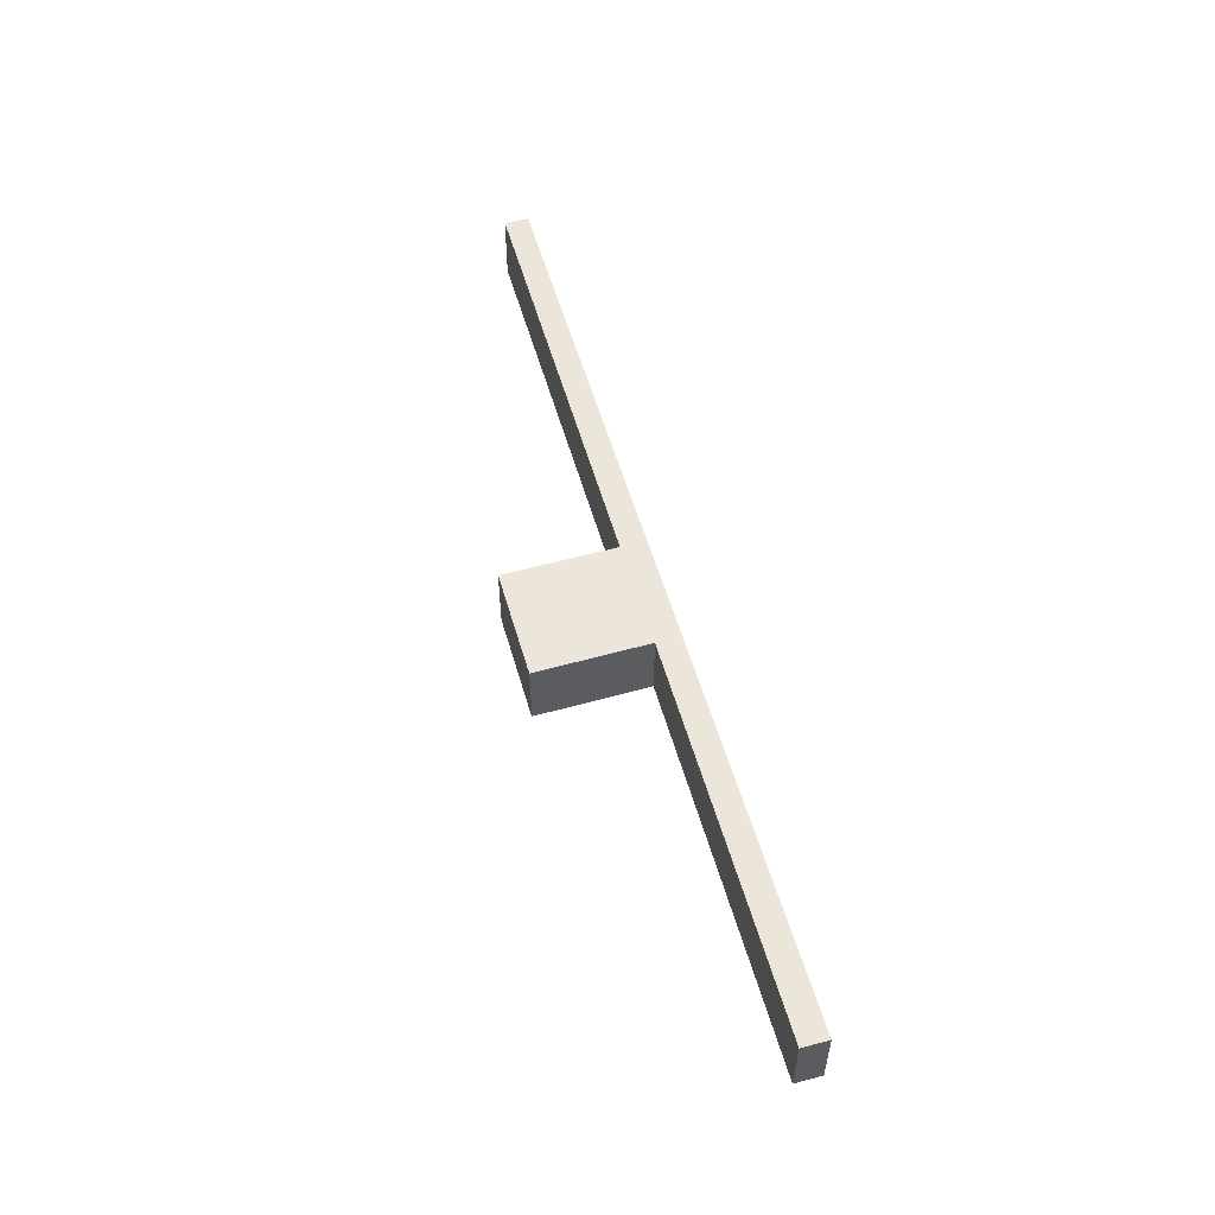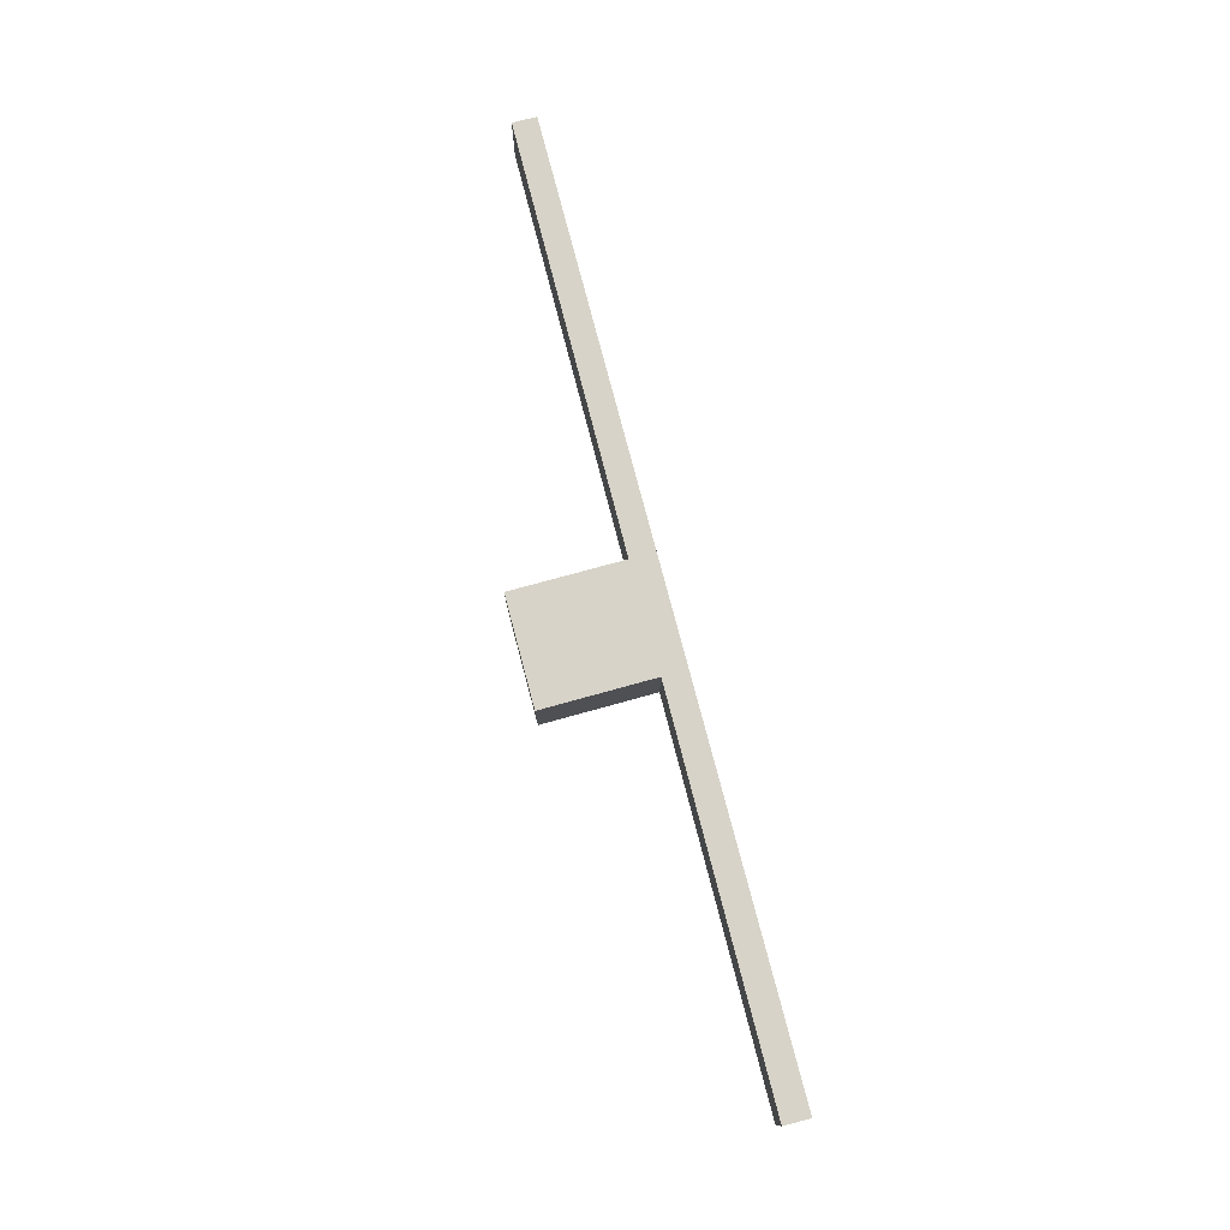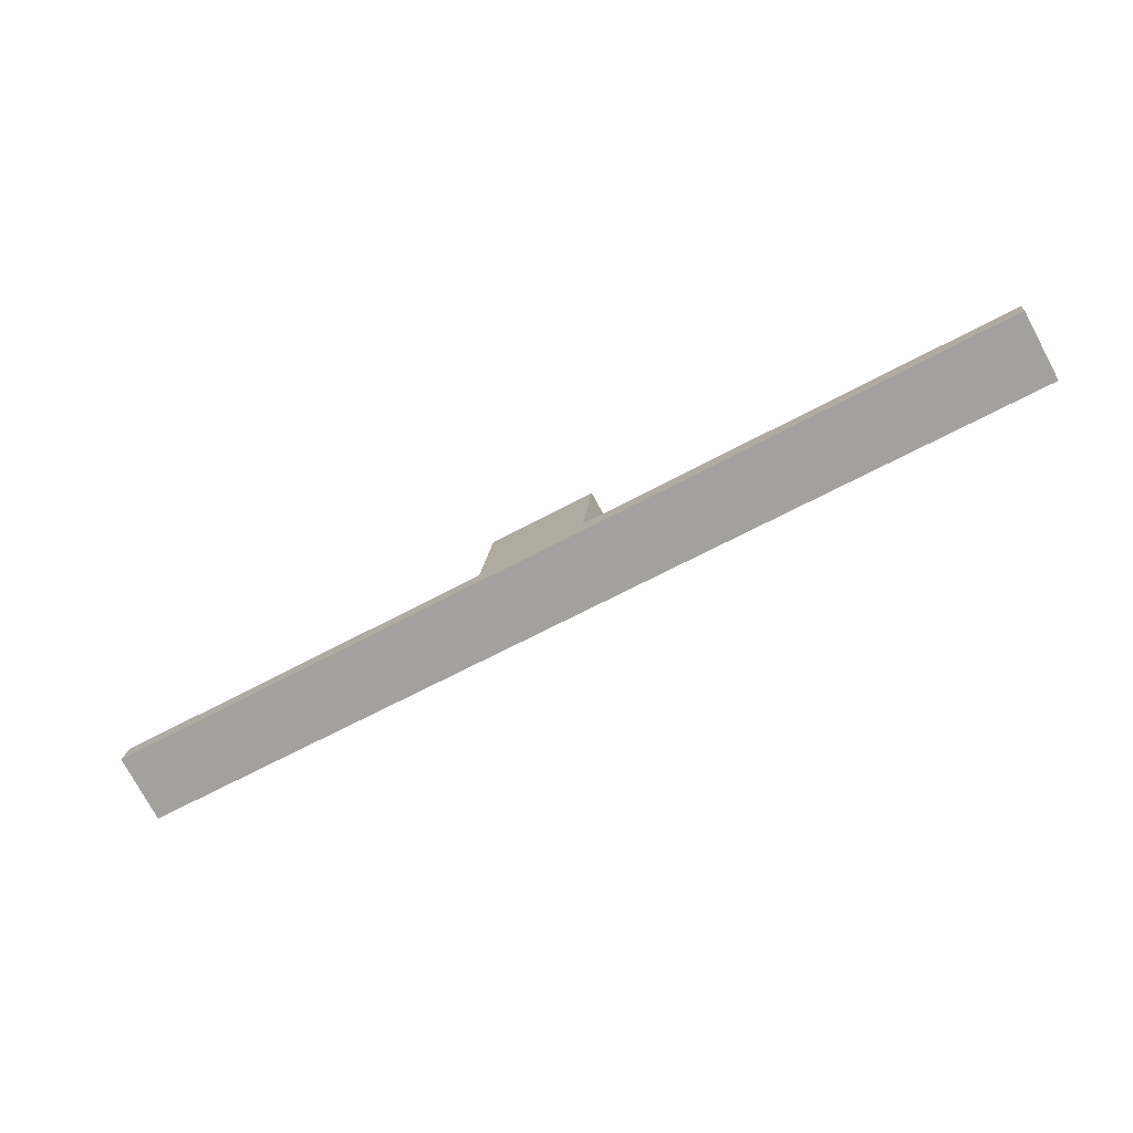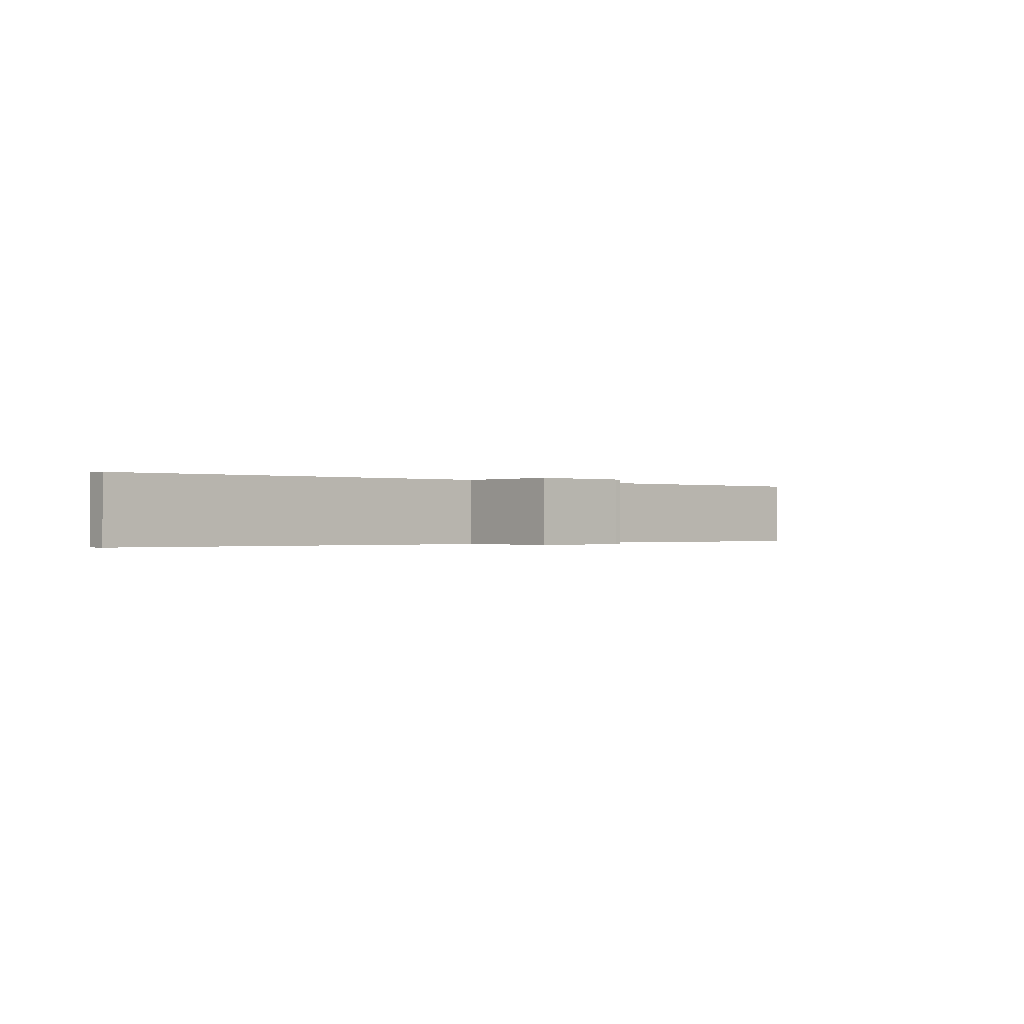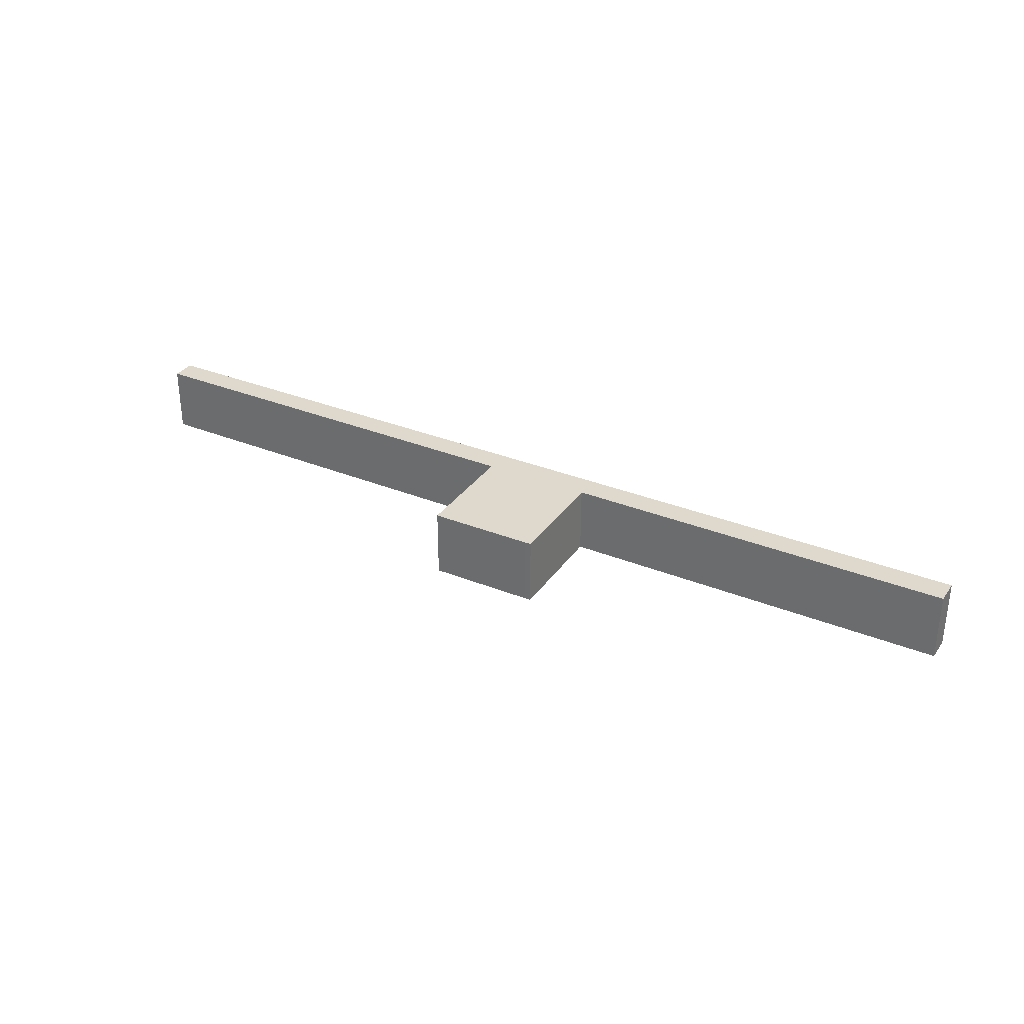
<metadata>
{"format":"obj","ext":"obj","renderer":"f3d","projection":"perspective","resolution":1024,"background":"white","views":[{"elev":54.2,"azim":68.2,"up":"+Y"},{"elev":76.6,"azim":69.3,"up":"+Y"},{"elev":-76.0,"azim":-151.7,"up":"+Z"},{"elev":-0.4,"azim":-47.4,"up":"+Y"},{"elev":32.2,"azim":23.6,"up":"+Y"}]}
</metadata>
<code>
v  0 3.615 2.214e-16
v  22.77 3.615 1.129
v  0.136 3.615 -1.286
v  22.64 3.615 2.479
v  28.73 3.615 1.765
v  22.74 3.615 2.49
v  22.18 3.615 8.462
v  28.5 3.615 3.08
v  27.63 3.615 9.021
v  27.95 3.615 9.044
v  49.23 3.615 3.954
v  28.6 3.615 3.091
v  49.08 3.615 5.331
v  0.136 7.874e-17 -1.286
v  0 0 0
v  22.74 -1.525e-16 2.49
v  22.18 -5.181e-16 8.462
v  22.64 -1.518e-16 2.479
v  27.63 -5.524e-16 9.021
v  27.95 -5.538e-16 9.044
v  28.5 -1.886e-16 3.08
v  49.08 -3.264e-16 5.331
v  28.6 -1.893e-16 3.091
v  49.23 -2.421e-16 3.954
v  28.73 -1.081e-16 1.765
v  22.77 -6.913e-17 1.129
g defaultobject
f 1 2 3
f 2 1 4
f 2 4 5
f 5 4 6
f 5 6 7
f 5 7 8
f 8 7 9
f 8 9 10
f 8 11 5
f 11 8 12
f 11 12 13
f 14 1 3
f 1 14 15
f 16 7 6
f 7 16 17
f 15 4 1
f 4 15 18
f 4 18 6
f 6 18 16
f 17 9 7
f 9 17 19
f 19 10 9
f 10 19 20
f 21 12 8
f 12 21 13
f 13 21 22
f 22 21 23
f 20 8 10
f 8 20 21
f 22 11 13
f 11 22 24
f 24 5 11
f 5 24 25
f 5 25 2
f 2 25 26
f 2 26 3
f 3 26 14
f 22 25 24
f 25 22 23
f 25 23 26
f 26 23 21
f 26 21 20
f 26 20 16
f 16 20 17
f 17 20 19
f 16 14 26
f 14 16 18
f 14 18 15

</code>
